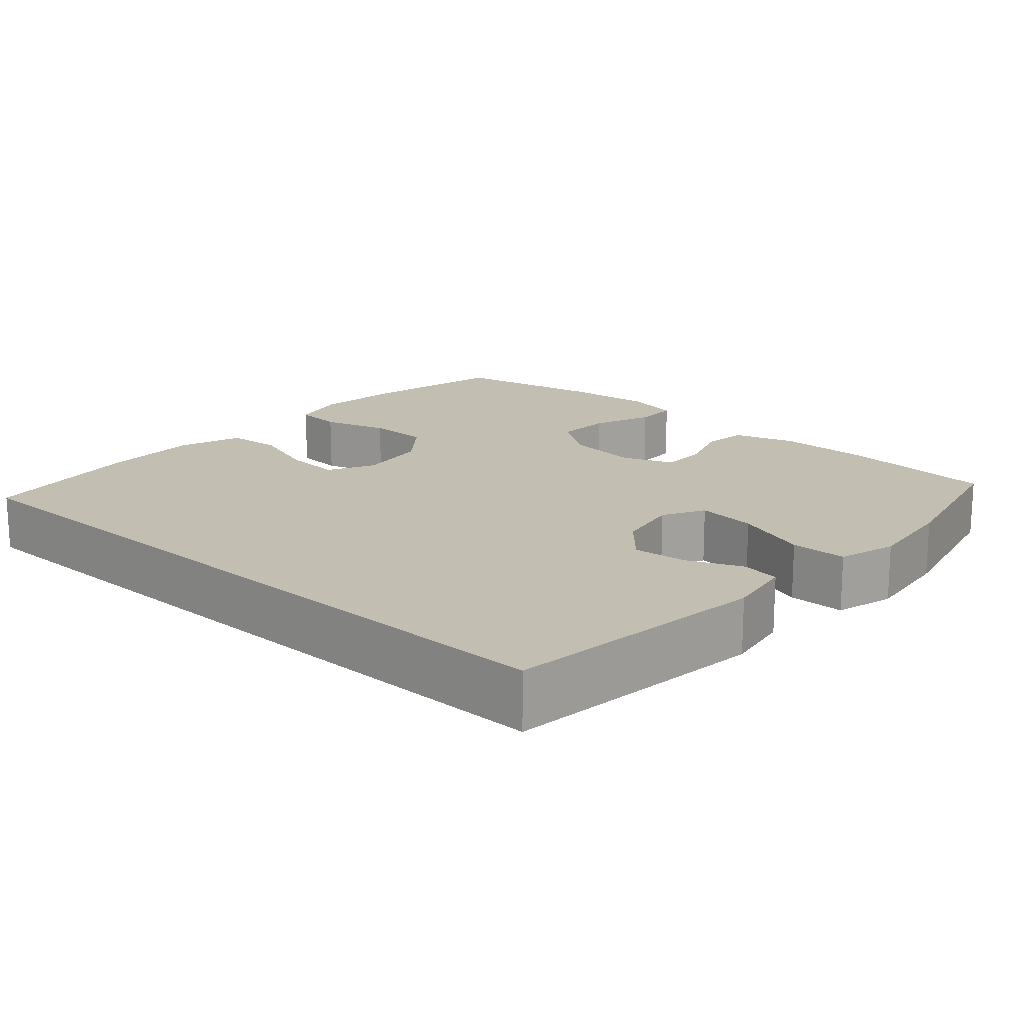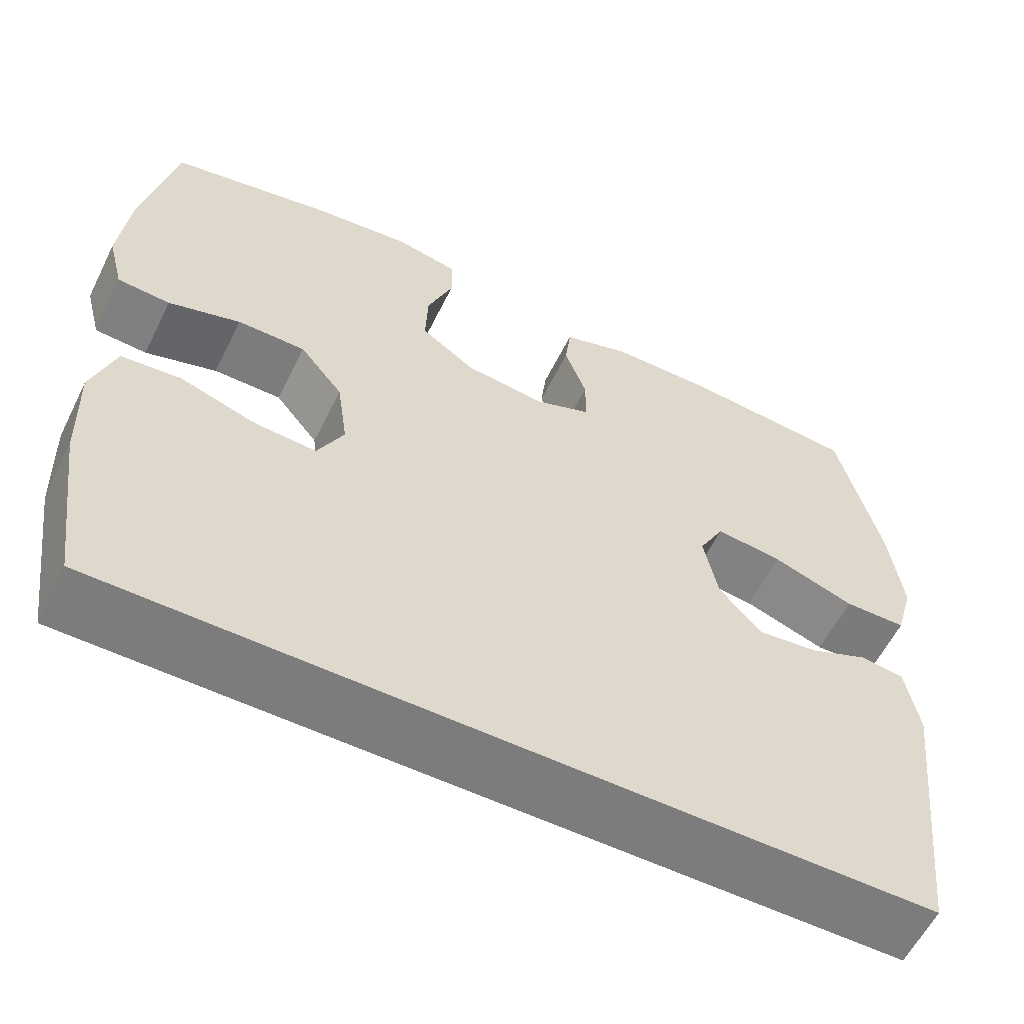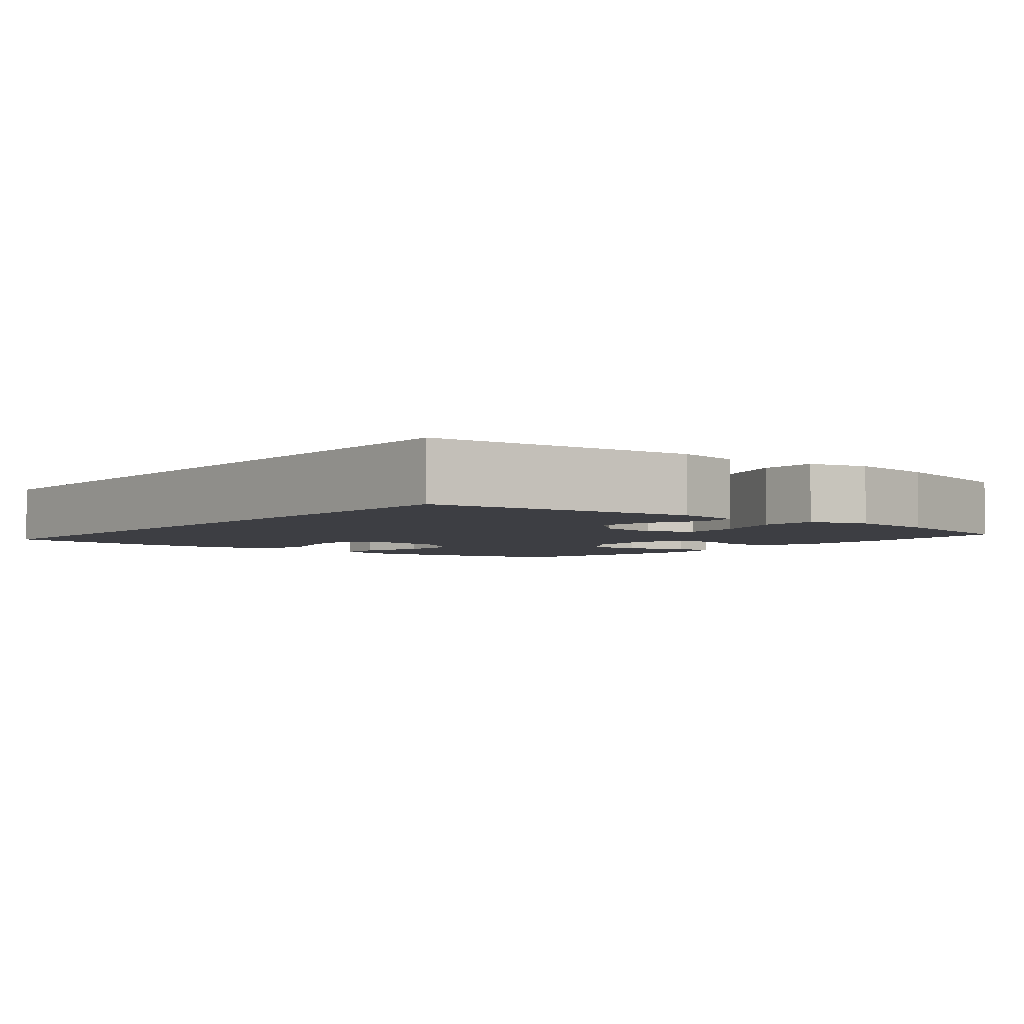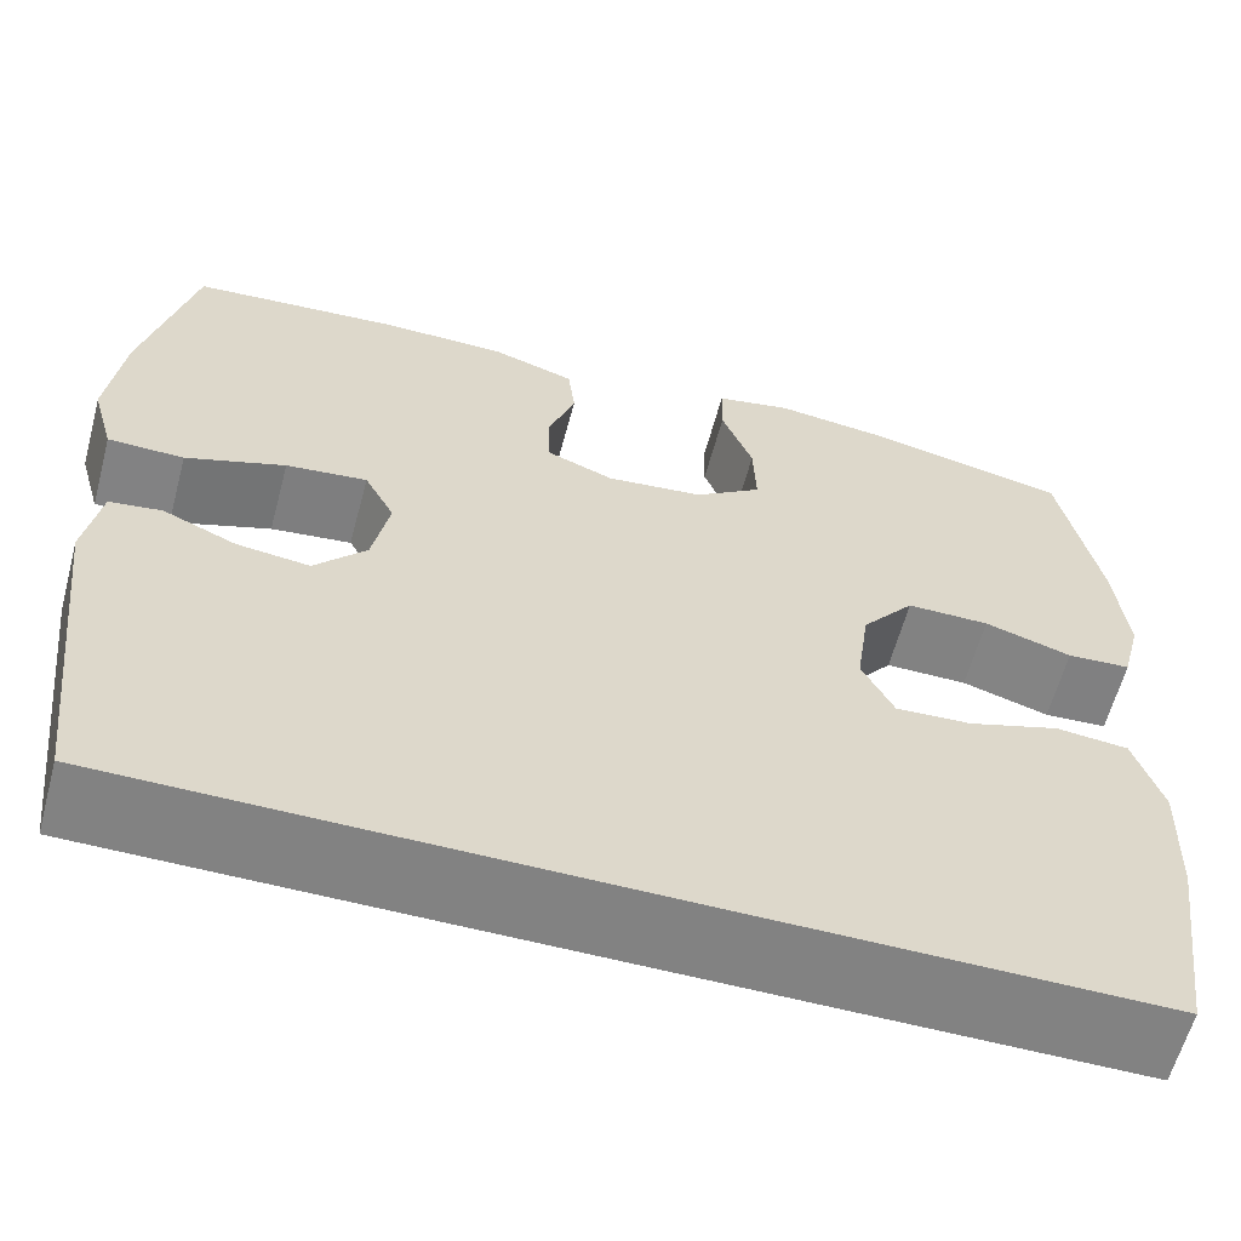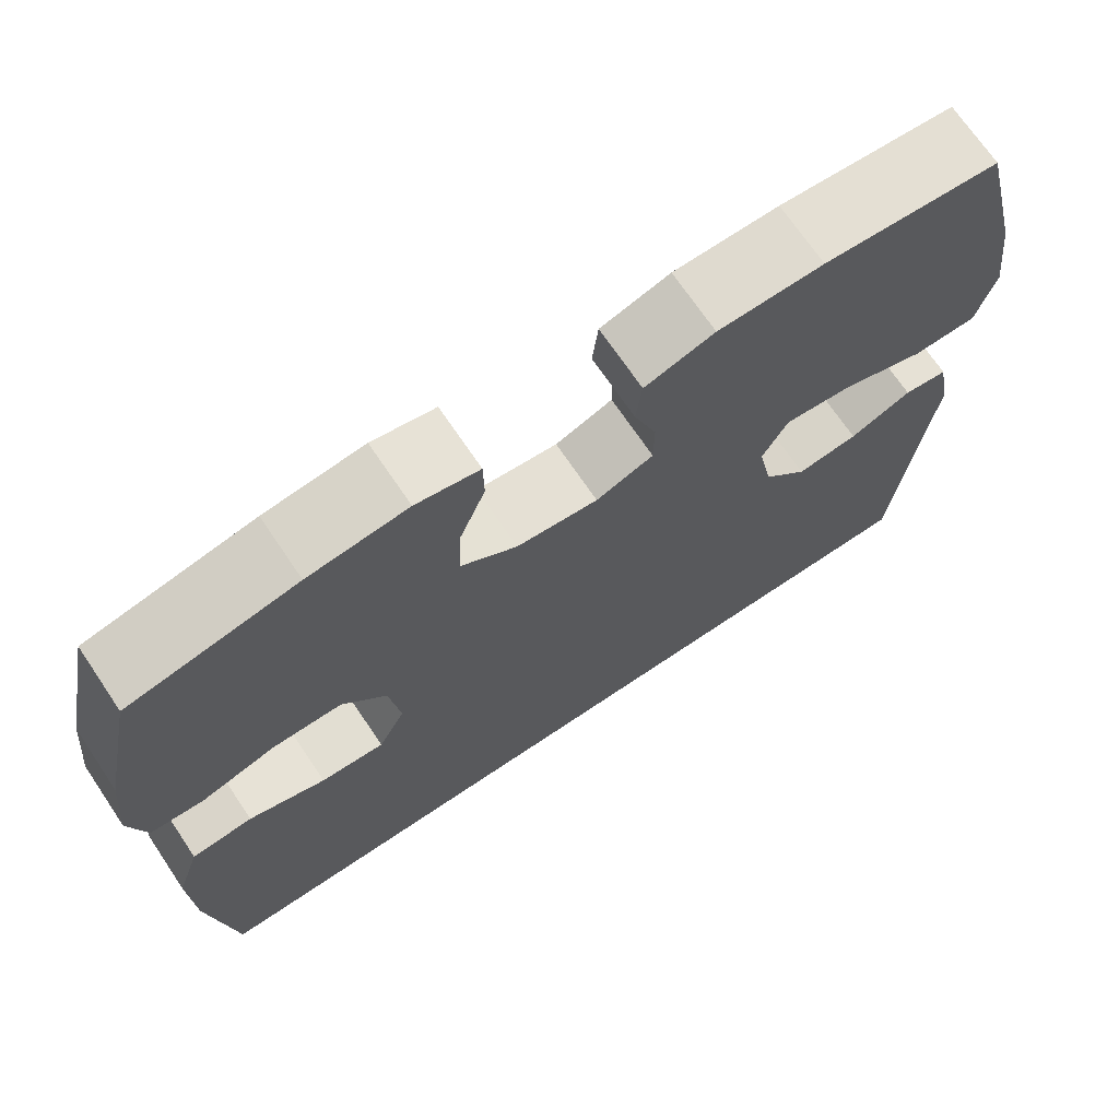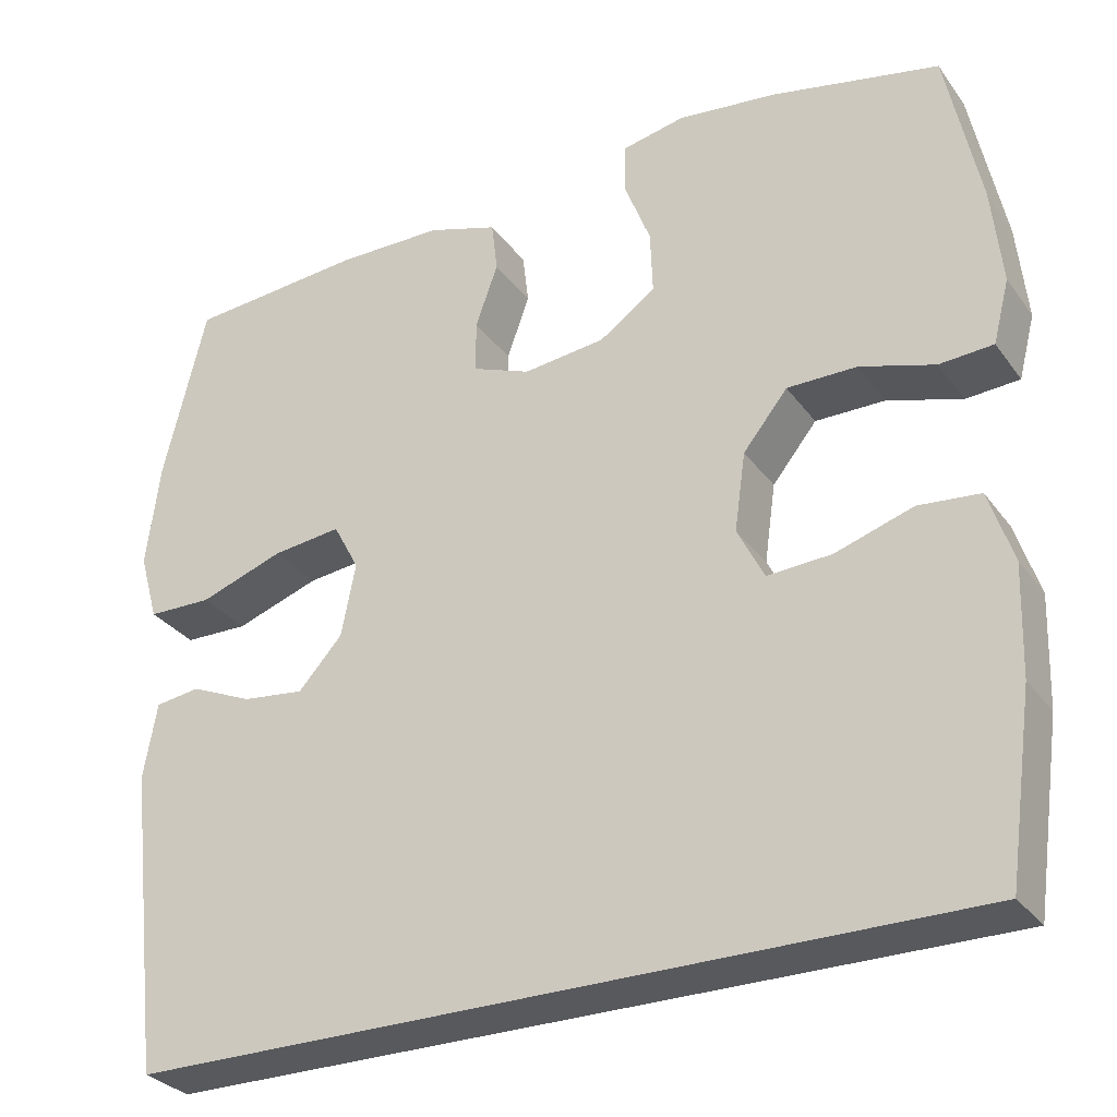
<metadata>
{"format":"obj","ext":"obj","renderer":"f3d","projection":"perspective","resolution":1024,"background":"white","views":[{"elev":17.3,"azim":-137.9,"up":"+Y"},{"elev":-58.8,"azim":153.8,"up":"+Z"},{"elev":-3.7,"azim":-129.3,"up":"+Y"},{"elev":-60.7,"azim":-15.0,"up":"+Z"},{"elev":70.4,"azim":146.0,"up":"+Z"},{"elev":-30.1,"azim":29.3,"up":"+Z"}]}
</metadata>
<code>
o path7158
v -0.5465 0.0375 0.2897
v -0.5627 0.0375 0.1641
v -0.5401 0.0375 0.08344
v -0.463 0.0375 0.08224
v -0.3621 0.0375 0.1176
v -0.2796 0.0375 0.1274
v -0.2488 0.0375 0.06939
v -0.266 0.0375 -0.01807
v -0.3188 0.0375 -0.07657
v -0.3928 0.0375 -0.06803
v -0.4675 0.0375 -0.03578
v -0.5208 0.0375 -0.04347
v -0.537 0.0375 -0.1346
v -0.495 0.0375 -0.501
v 0.5069 0.0375 -0.501
v 0.5374 0.0375 -0.2806
v 0.5416 0.0375 -0.1482
v 0.5127 0.0375 -0.0608
v 0.4386 0.0375 -0.05393
v 0.3453 0.0375 -0.08433
v 0.2681 0.0375 -0.08905
v 0.2355 0.0375 -0.02532
v 0.2488 0.0375 0.06888
v 0.3023 0.0375 0.1354
v 0.3863 0.0375 0.1354
v 0.4755 0.0375 0.1082
v 0.5403 0.0375 0.1124
v 0.5598 0.0375 0.1886
v 0.5476 0.0375 0.3054
v 0.5069 0.0375 0.5007
v 0.3059 0.0375 0.5421
v 0.1864 0.0375 0.5559
v 0.1099 0.0375 0.5398
v 0.1089 0.0375 0.4809
v 0.1407 0.0375 0.3992
v 0.1436 0.0375 0.3228
v 0.07591 0.0375 0.2756
v -0.02251 0.0375 0.2644
v -0.09174 0.0375 0.2914
v -0.09211 0.0375 0.354
v -0.06504 0.0375 0.4298
v -0.07226 0.0375 0.4911
v -0.1564 0.0375 0.5179
v -0.2835 0.0375 0.5187
v -0.495 0.0375 0.5007
v -0.5465 -0.0375 0.2897
v -0.5627 -0.0375 0.1641
v -0.5401 -0.0375 0.08344
v -0.463 -0.0375 0.08224
v -0.3621 -0.0375 0.1176
v -0.2796 -0.0375 0.1274
v -0.2488 -0.0375 0.06939
v -0.266 -0.0375 -0.01807
v -0.3188 -0.0375 -0.07657
v -0.3928 -0.0375 -0.06803
v -0.4675 -0.0375 -0.03578
v -0.5208 -0.0375 -0.04347
v -0.537 -0.0375 -0.1346
v -0.495 -0.0375 -0.501
v 0.5069 -0.0375 -0.501
v 0.5374 -0.0375 -0.2806
v 0.5416 -0.0375 -0.1482
v 0.5127 -0.0375 -0.0608
v 0.4386 -0.0375 -0.05393
v 0.3453 -0.0375 -0.08433
v 0.2681 -0.0375 -0.08905
v 0.2355 -0.0375 -0.02532
v 0.2488 -0.0375 0.06888
v 0.3023 -0.0375 0.1354
v 0.3863 -0.0375 0.1354
v 0.4755 -0.0375 0.1082
v 0.5403 -0.0375 0.1124
v 0.5598 -0.0375 0.1886
v 0.5476 -0.0375 0.3054
v 0.5069 -0.0375 0.5007
v 0.3059 -0.0375 0.5421
v 0.1864 -0.0375 0.5559
v 0.1099 -0.0375 0.5398
v 0.1089 -0.0375 0.4809
v 0.1407 -0.0375 0.3992
v 0.1436 -0.0375 0.3228
v 0.07591 -0.0375 0.2756
v -0.02251 -0.0375 0.2644
v -0.09174 -0.0375 0.2914
v -0.09211 -0.0375 0.354
v -0.06504 -0.0375 0.4298
v -0.07226 -0.0375 0.4911
v -0.1564 -0.0375 0.5179
v -0.2835 -0.0375 0.5187
v -0.495 -0.0375 0.5007
v 0.3059 0.0375 0.5421
v 0.1864 0.0375 0.5559
v 0.1099 0.0375 0.5398
v 0.1099 0.0375 0.5398
v 0.1089 0.0375 0.4809
v 0.5069 0.0375 0.5007
v 0.5069 0.0375 0.5007
v -0.1564 0.0375 0.5179
v -0.2835 0.0375 0.5187
v -0.07226 0.0375 0.4911
v -0.07226 0.0375 0.4911
v -0.495 0.0375 0.5007
v -0.495 0.0375 0.5007
v -0.06504 0.0375 0.4298
v 0.1407 0.0375 0.3992
v -0.09211 0.0375 0.354
v 0.5476 0.0375 0.3054
v -0.5465 0.0375 0.2897
v 0.1436 0.0375 0.3228
v -0.09174 0.0375 0.2914
v -0.09174 0.0375 0.2914
v 0.07591 0.0375 0.2756
v 0.5598 0.0375 0.1886
v -0.02251 0.0375 0.2644
v -0.5627 0.0375 0.1641
v 0.5403 0.0375 0.1124
v 0.5403 0.0375 0.1124
v 0.3023 0.0375 0.1354
v 0.3863 0.0375 0.1354
v -0.3621 0.0375 0.1176
v -0.2796 0.0375 0.1274
v -0.2796 0.0375 0.1274
v -0.5401 0.0375 0.08344
v -0.5401 0.0375 0.08344
v 0.4755 0.0375 0.1082
v 0.2488 0.0375 0.06888
v -0.2488 0.0375 0.06939
v -0.463 0.0375 0.08224
v -0.266 0.0375 -0.01807
v 0.2355 0.0375 -0.02532
v -0.3188 0.0375 -0.07657
v 0.2681 0.0375 -0.08905
v 0.2681 0.0375 -0.08905
v -0.3928 0.0375 -0.06803
v -0.4675 0.0375 -0.03578
v -0.5208 0.0375 -0.04347
v -0.5208 0.0375 -0.04347
v -0.537 0.0375 -0.1346
v 0.5127 0.0375 -0.0608
v 0.5127 0.0375 -0.0608
v 0.4386 0.0375 -0.05393
v 0.3453 0.0375 -0.08433
v 0.5416 0.0375 -0.1482
v 0.5374 0.0375 -0.2806
v 0.5069 0.0375 -0.501
v 0.5069 0.0375 -0.501
v -0.495 0.0375 -0.501
v -0.495 0.0375 -0.501
v 0.3059 -0.0375 0.5421
v 0.1864 -0.0375 0.5559
v 0.1099 -0.0375 0.5398
v 0.1099 -0.0375 0.5398
v 0.1089 -0.0375 0.4809
v 0.5069 -0.0375 0.5007
v 0.5069 -0.0375 0.5007
v -0.1564 -0.0375 0.5179
v -0.2835 -0.0375 0.5187
v -0.07226 -0.0375 0.4911
v -0.07226 -0.0375 0.4911
v -0.495 -0.0375 0.5007
v -0.495 -0.0375 0.5007
v -0.06504 -0.0375 0.4298
v 0.1407 -0.0375 0.3992
v -0.09211 -0.0375 0.354
v 0.5476 -0.0375 0.3054
v -0.5465 -0.0375 0.2897
v 0.1436 -0.0375 0.3228
v -0.09174 -0.0375 0.2914
v -0.09174 -0.0375 0.2914
v 0.07591 -0.0375 0.2756
v 0.5598 -0.0375 0.1886
v -0.02251 -0.0375 0.2644
v -0.5627 -0.0375 0.1641
v 0.5403 -0.0375 0.1124
v 0.5403 -0.0375 0.1124
v 0.3023 -0.0375 0.1354
v 0.3863 -0.0375 0.1354
v -0.3621 -0.0375 0.1176
v -0.2796 -0.0375 0.1274
v -0.2796 -0.0375 0.1274
v -0.5401 -0.0375 0.08344
v -0.5401 -0.0375 0.08344
v 0.4755 -0.0375 0.1082
v 0.2488 -0.0375 0.06888
v -0.2488 -0.0375 0.06939
v -0.463 -0.0375 0.08224
v -0.266 -0.0375 -0.01807
v 0.2355 -0.0375 -0.02532
v -0.3188 -0.0375 -0.07657
v 0.2681 -0.0375 -0.08905
v 0.2681 -0.0375 -0.08905
v -0.3928 -0.0375 -0.06803
v -0.4675 -0.0375 -0.03578
v -0.5208 -0.0375 -0.04347
v -0.5208 -0.0375 -0.04347
v -0.537 -0.0375 -0.1346
v 0.5127 -0.0375 -0.0608
v 0.5127 -0.0375 -0.0608
v 0.4386 -0.0375 -0.05393
v 0.3453 -0.0375 -0.08433
v 0.5416 -0.0375 -0.1482
v 0.5374 -0.0375 -0.2806
v 0.5069 -0.0375 -0.501
v 0.5069 -0.0375 -0.501
v -0.495 -0.0375 -0.501
v -0.495 -0.0375 -0.501
f 184 172 188
f 177 167 176
f 177 183 171
f 199 201 197
f 168 185 172
f 179 166 178
f 162 156 164
f 157 166 179
f 188 187 190
f 167 170 176
f 200 201 199
f 149 165 154
f 201 200 202
f 170 172 184
f 163 150 153
f 202 200 190
f 168 179 185
f 190 189 205
f 172 185 188
f 164 157 179
f 165 177 171
f 186 173 181
f 157 164 156
f 158 156 162
f 176 170 184
f 185 187 188
f 171 183 174
f 196 193 194
f 202 190 203
f 160 166 157
f 153 150 151
f 150 163 149
f 196 192 193
f 196 189 192
f 203 190 205
f 190 187 189
f 164 179 168
f 205 189 196
f 178 173 186
f 173 178 166
f 149 167 165
f 163 167 149
f 165 167 177
f 31 32 77 76
f 32 94 152 77
f 33 34 79 78
f 97 31 76 155
f 43 44 89 88
f 101 43 88 159
f 44 103 161 89
f 41 42 87 86
f 34 35 80 79
f 40 41 86 85
f 29 30 75 74
f 45 1 46 90
f 35 36 81 80
f 111 40 85 169
f 36 37 82 81
f 28 29 74 73
f 38 39 84 83
f 1 2 47 46
f 37 38 83 82
f 117 28 73 175
f 24 25 70 69
f 5 122 180 50
f 2 124 182 47
f 26 27 72 71
f 25 26 71 70
f 23 24 69 68
f 6 7 52 51
f 4 5 50 49
f 3 4 49 48
f 7 8 53 52
f 22 23 68 67
f 8 9 54 53
f 133 22 67 191
f 10 11 56 55
f 11 137 195 56
f 12 13 58 57
f 140 19 64 198
f 19 20 65 64
f 17 18 63 62
f 9 10 55 54
f 20 21 66 65
f 16 17 62 61
f 146 16 61 204
f 148 15 60 206
f 13 14 59 58
f 126 130 114
f 119 118 109
f 119 113 125
f 141 139 143
f 110 114 127
f 121 120 108
f 104 106 98
f 99 121 108
f 130 132 129
f 109 118 112
f 142 141 143
f 91 96 107
f 143 144 142
f 112 126 114
f 105 95 92
f 144 132 142
f 110 127 121
f 132 147 131
f 114 130 127
f 106 121 99
f 107 113 119
f 128 123 115
f 99 98 106
f 100 104 98
f 118 126 112
f 127 130 129
f 113 116 125
f 138 136 135
f 144 145 132
f 102 99 108
f 95 93 92
f 92 91 105
f 138 135 134
f 138 134 131
f 145 147 132
f 132 131 129
f 106 110 121
f 147 138 131
f 120 128 115
f 115 108 120
f 91 107 109
f 105 91 109
f 107 119 109

</code>
